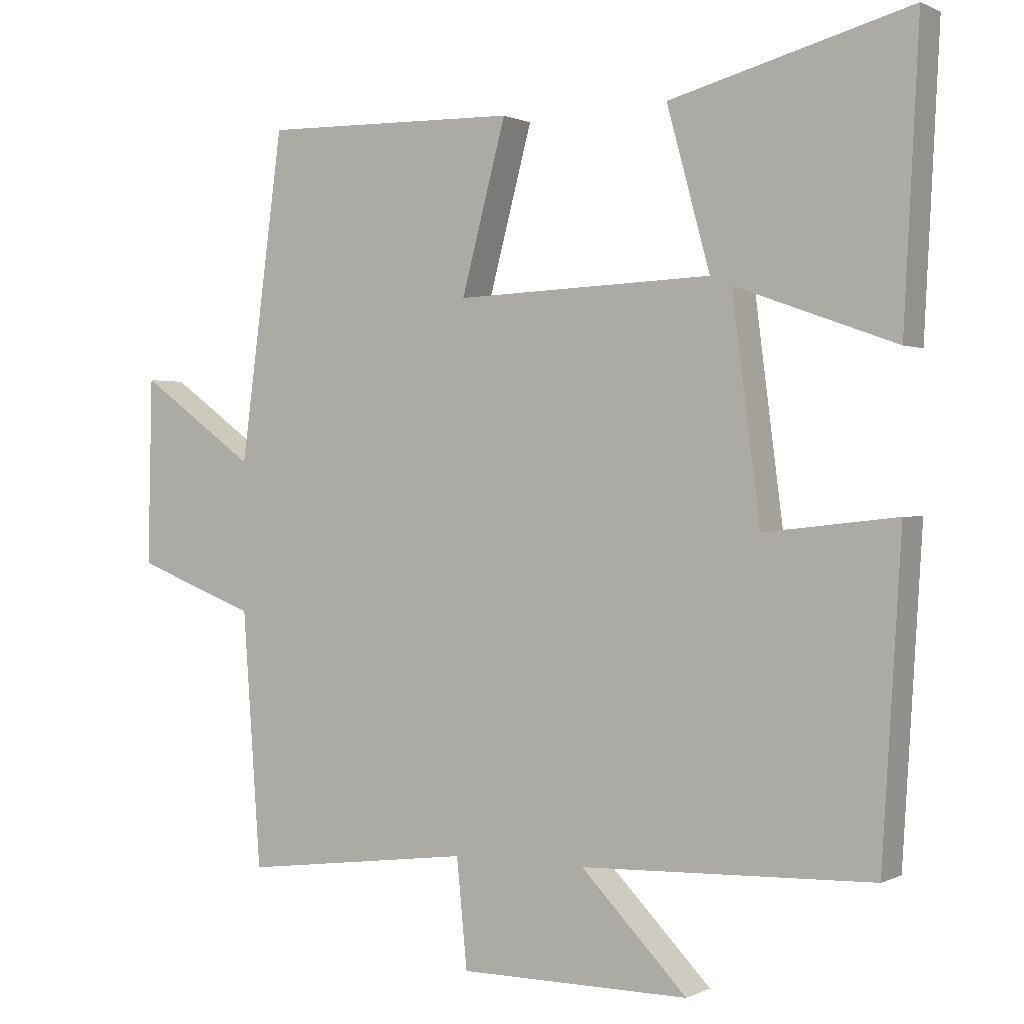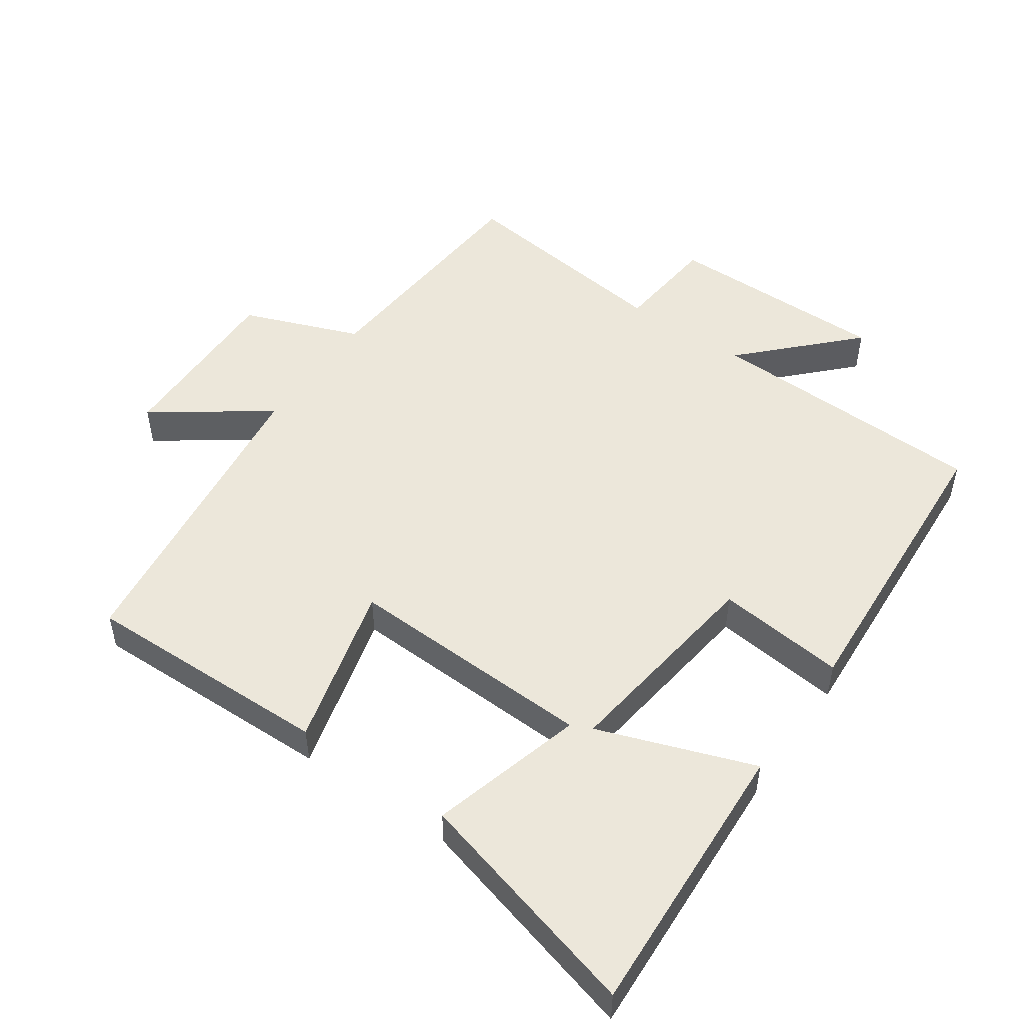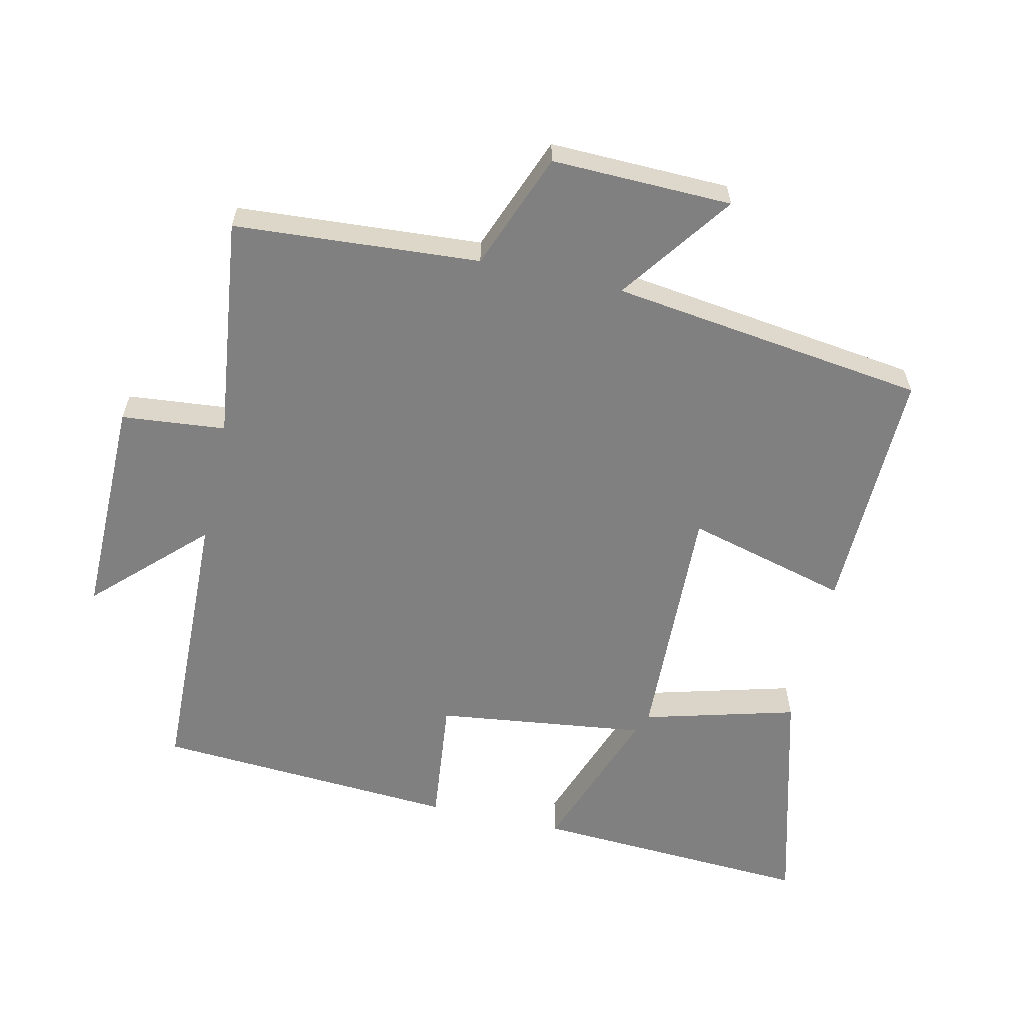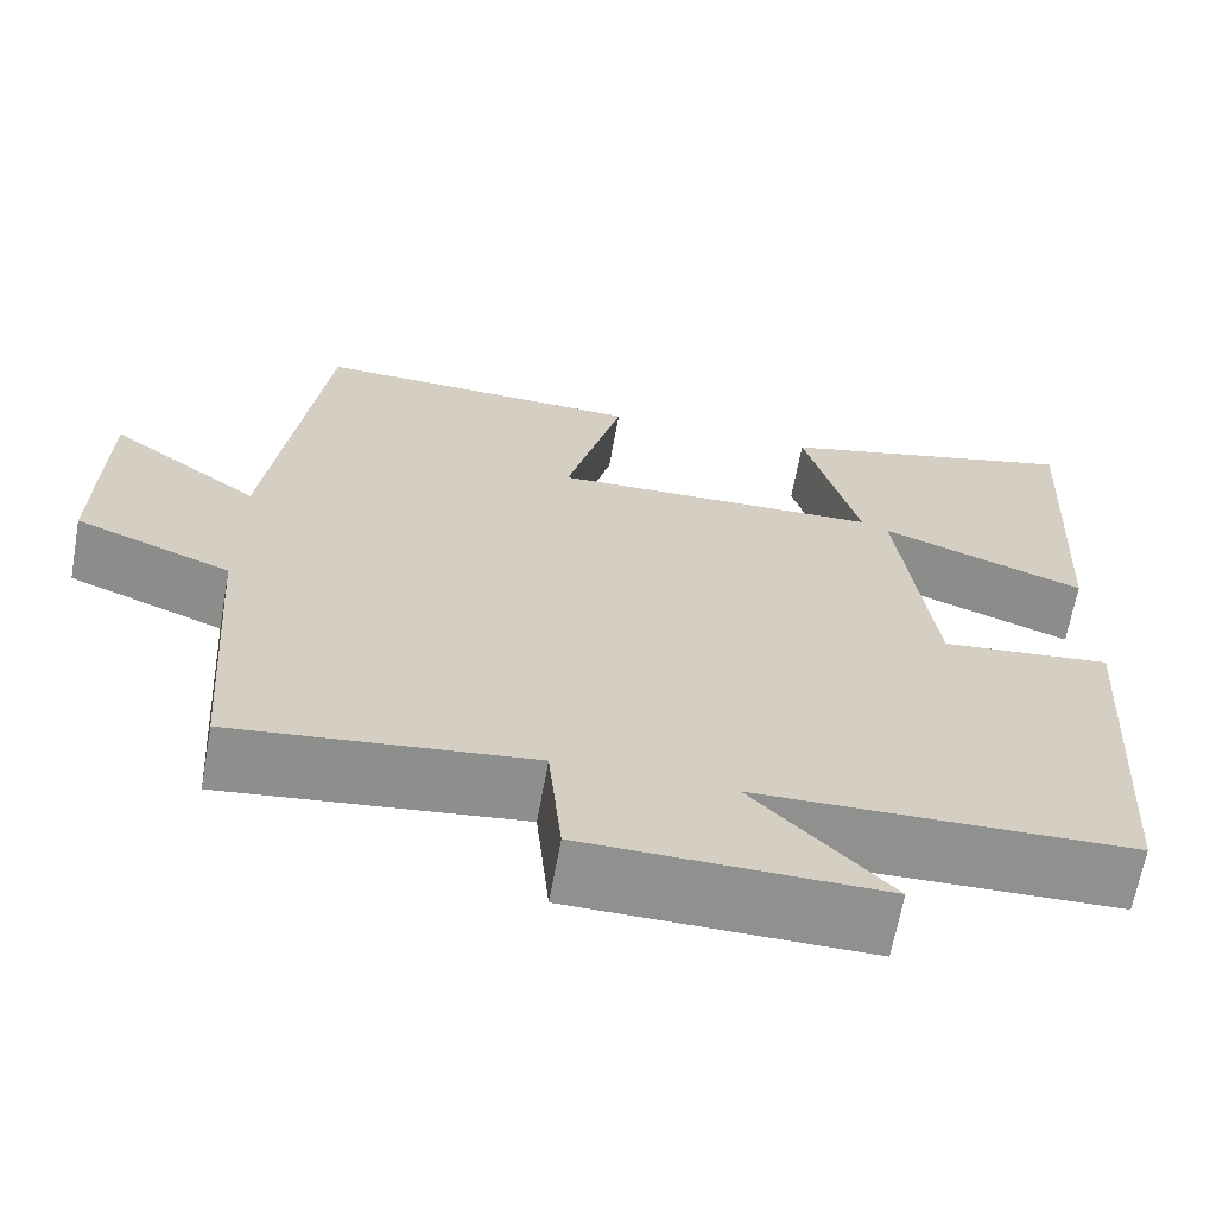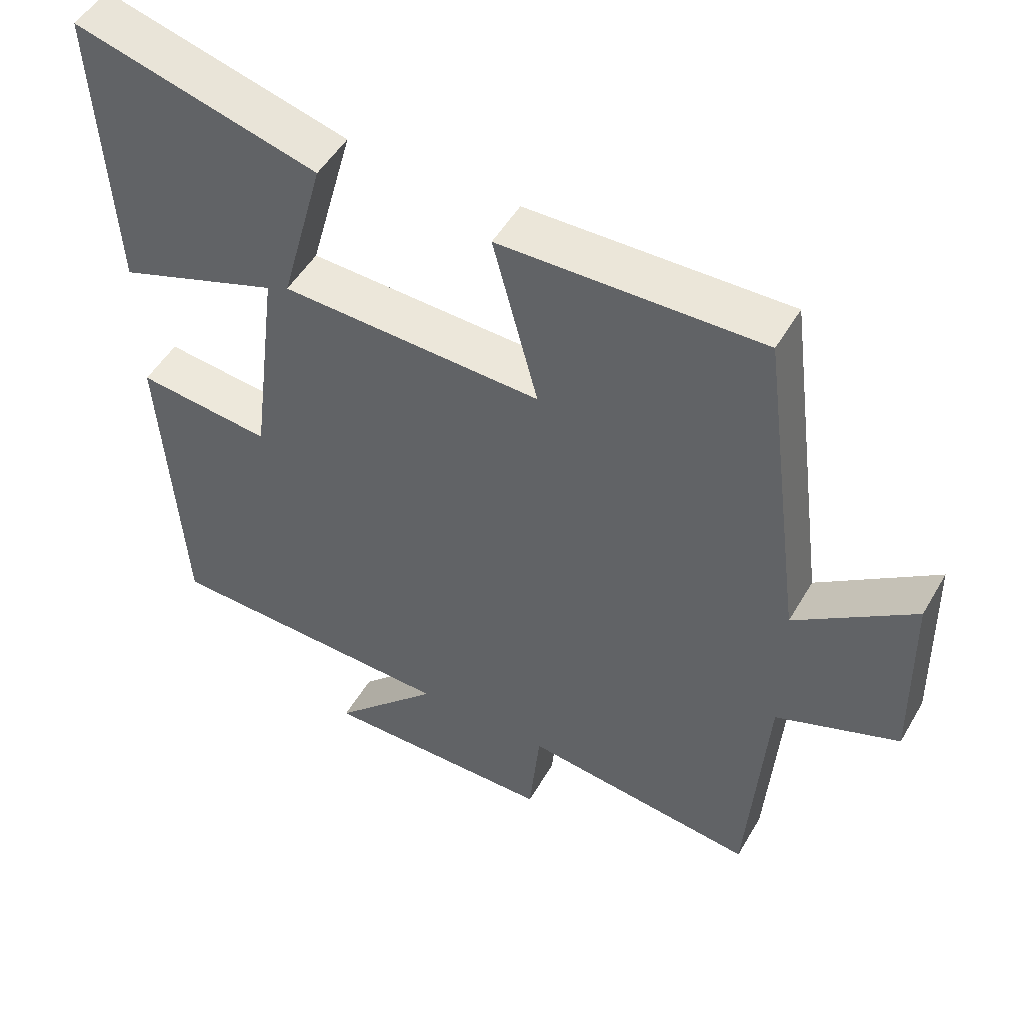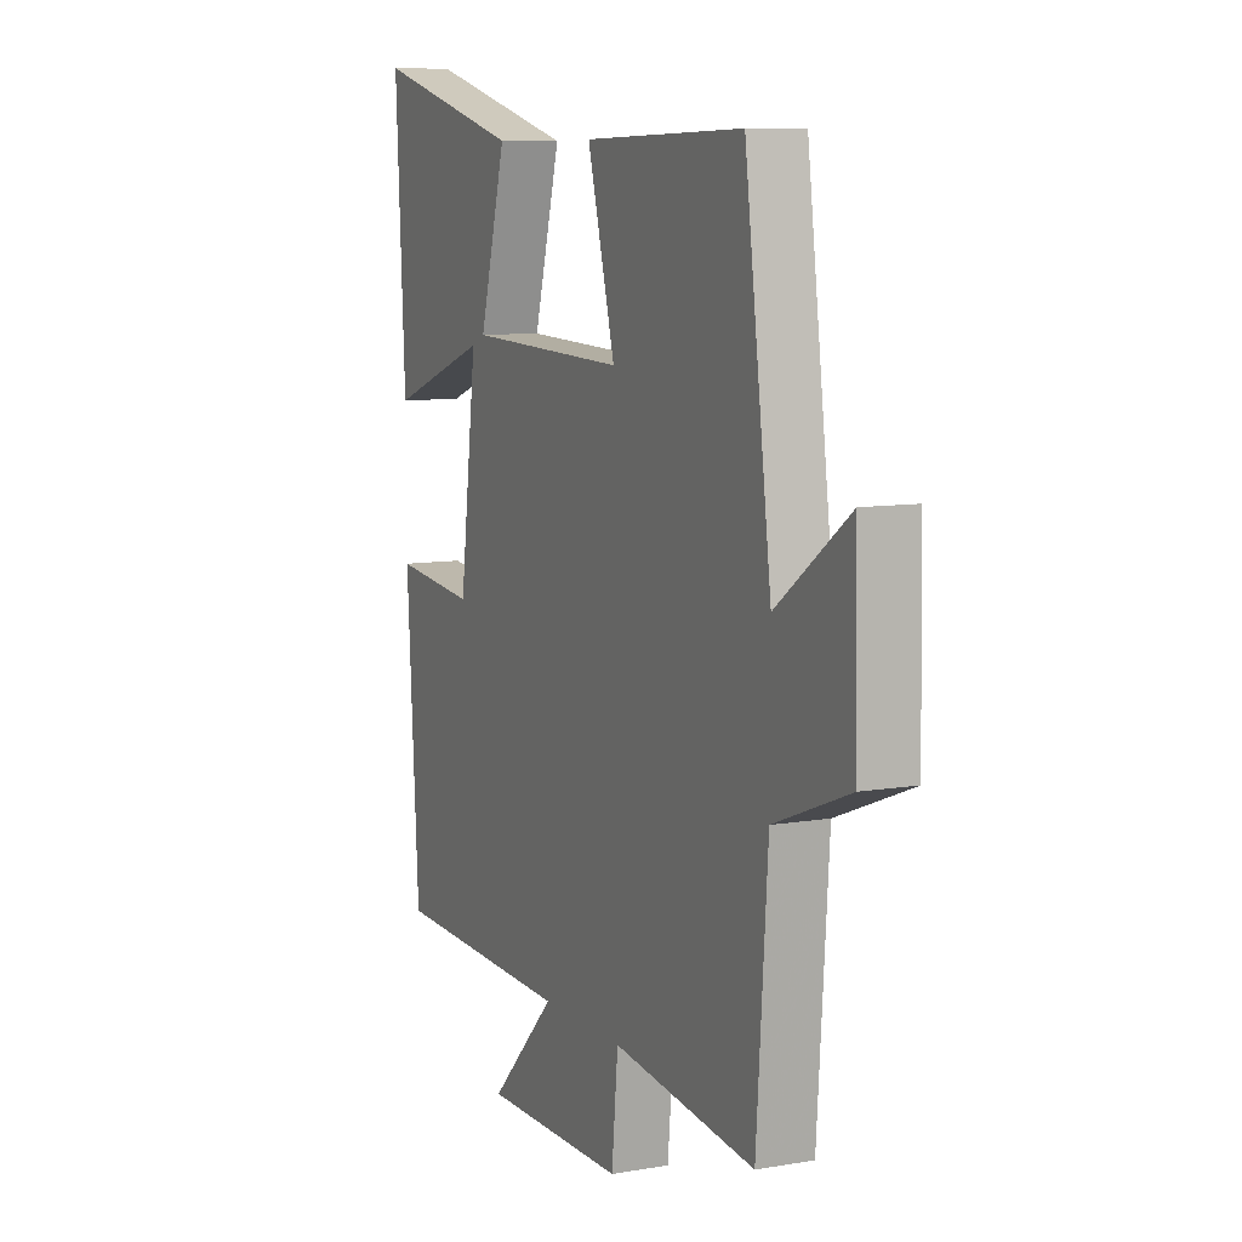
<metadata>
{"format":"obj","ext":"obj","renderer":"f3d","projection":"perspective","resolution":1024,"background":"white","views":[{"elev":0.5,"azim":30.4,"up":"+Z"},{"elev":50.4,"azim":34.9,"up":"+Y"},{"elev":-60.1,"azim":-102.8,"up":"+Y"},{"elev":-65.6,"azim":-10.2,"up":"+Z"},{"elev":50.2,"azim":-150.7,"up":"+Z"},{"elev":8.7,"azim":-115.0,"up":"+Z"}]}
</metadata>
<code>
v 0.522 0.07 0.593
v 0.5 0.07 0.175
v 0.269 0.07 0.258
v 0.309 0.07 -0.056
v 0.5 0.07 -0.035
v 0.472 0.07 -0.487
v 0.052 0.07 -0.5
v 0.205 0.07 -0.657
v -0.127 0.07 -0.655
v -0.142 0.07 -0.5
v -0.474 0.07 -0.541
v -0.5 0.07 -0.176
v -0.674 0.07 -0.109
v -0.668 0.07 0.159
v -0.5 0.07 0.038
v -0.438 0.07 0.508
v -0.068 0.07 0.5
v -0.132 0.07 0.258
v 0.238 0.07 0.272
v 0.176 0.07 0.5
v 0.522 0 0.593
v 0.5 0 0.175
v 0.269 0 0.258
v 0.309 0 -0.056
v 0.5 0 -0.035
v 0.472 0 -0.487
v 0.052 0 -0.5
v 0.205 0 -0.657
v -0.127 0 -0.655
v -0.142 0 -0.5
v -0.474 0 -0.541
v -0.5 0 -0.176
v -0.674 0 -0.109
v -0.668 0 0.159
v -0.5 0 0.038
v -0.438 0 0.508
v -0.068 0 0.5
v -0.132 0 0.258
v 0.238 0 0.272
v 0.176 0 0.5
f 19 20 1 2
f 15 16 17 18
f 15 18 19
f 12 13 14 15
f 10 11 12 15
f 10 15 19
f 7 8 9 10
f 4 5 6 7
f 3 4 7 10
f 19 2 3
f 3 10 19
f 22 21 40 39
f 38 37 36 35
f 39 38 35
f 35 34 33 32
f 35 32 31 30
f 39 35 30
f 30 29 28 27
f 27 26 25 24
f 30 27 24 23
f 23 22 39
f 39 30 23
f 1 21 22 2
f 2 22 23 3
f 3 23 24 4
f 4 24 25 5
f 5 25 26 6
f 6 26 27 7
f 7 27 28 8
f 8 28 29 9
f 9 29 30 10
f 10 30 31 11
f 11 31 32 12
f 12 32 33 13
f 13 33 34 14
f 14 34 35 15
f 15 35 36 16
f 16 36 37 17
f 17 37 38 18
f 18 38 39 19
f 19 39 40 20
f 20 40 21 1

</code>
